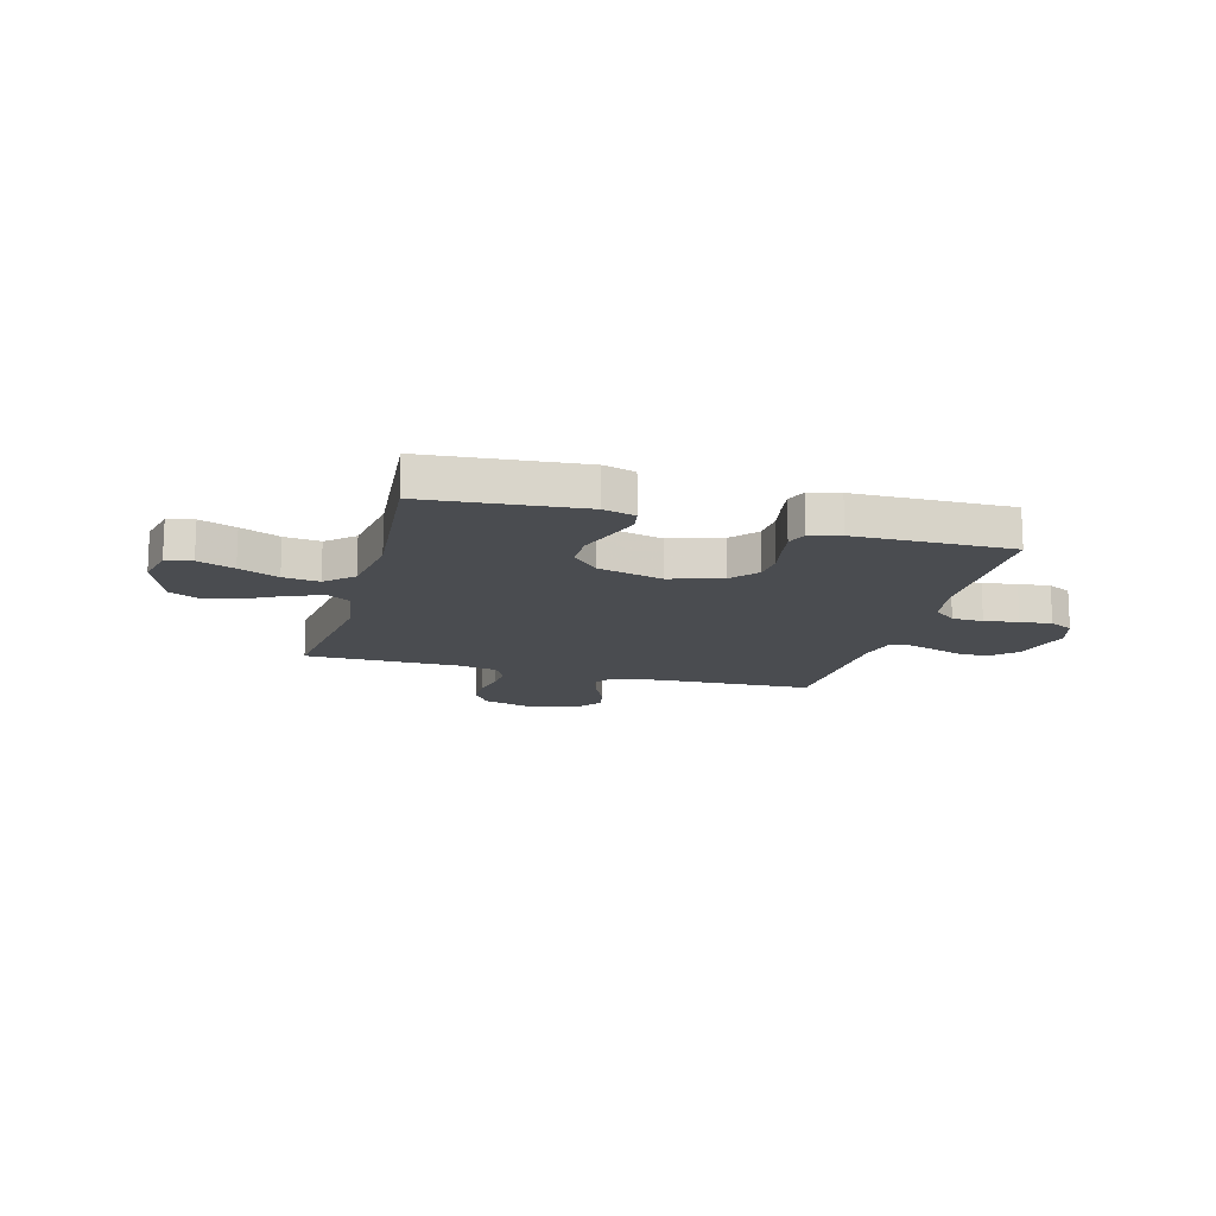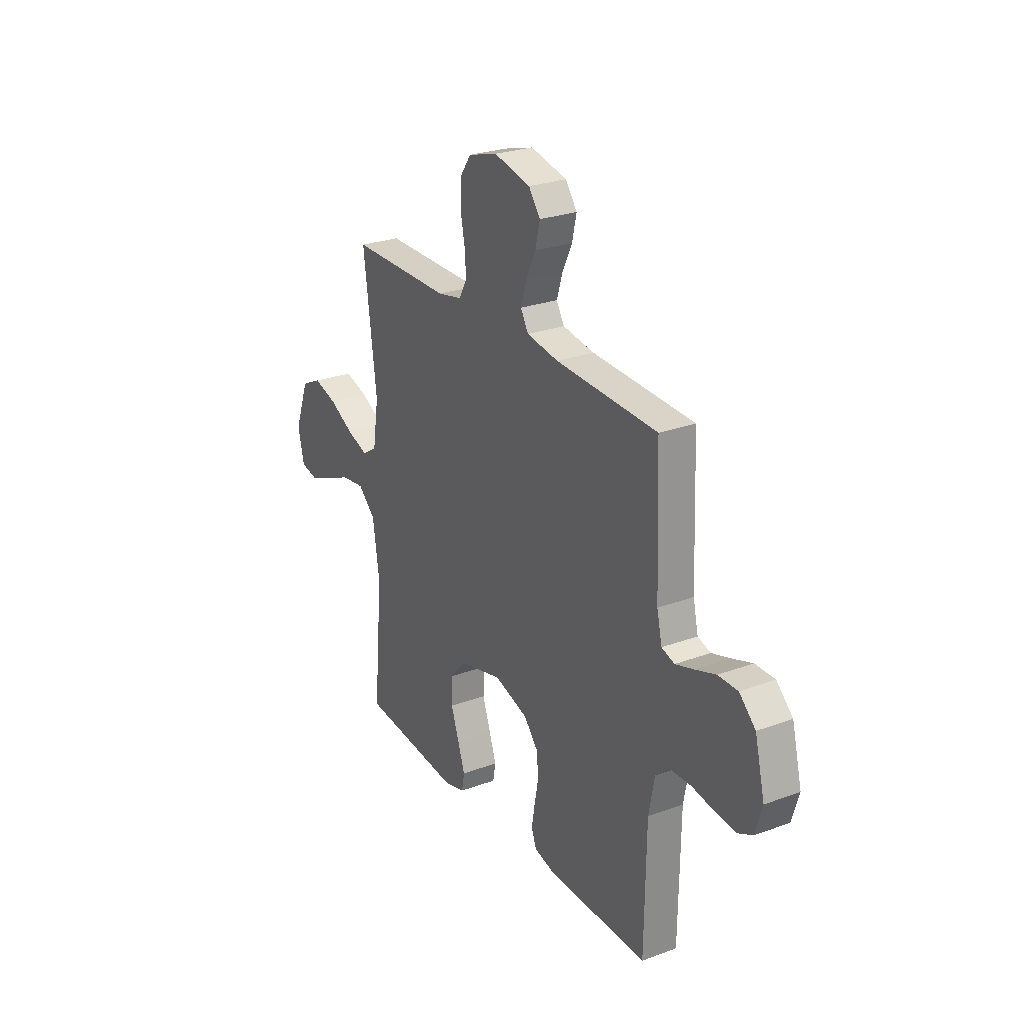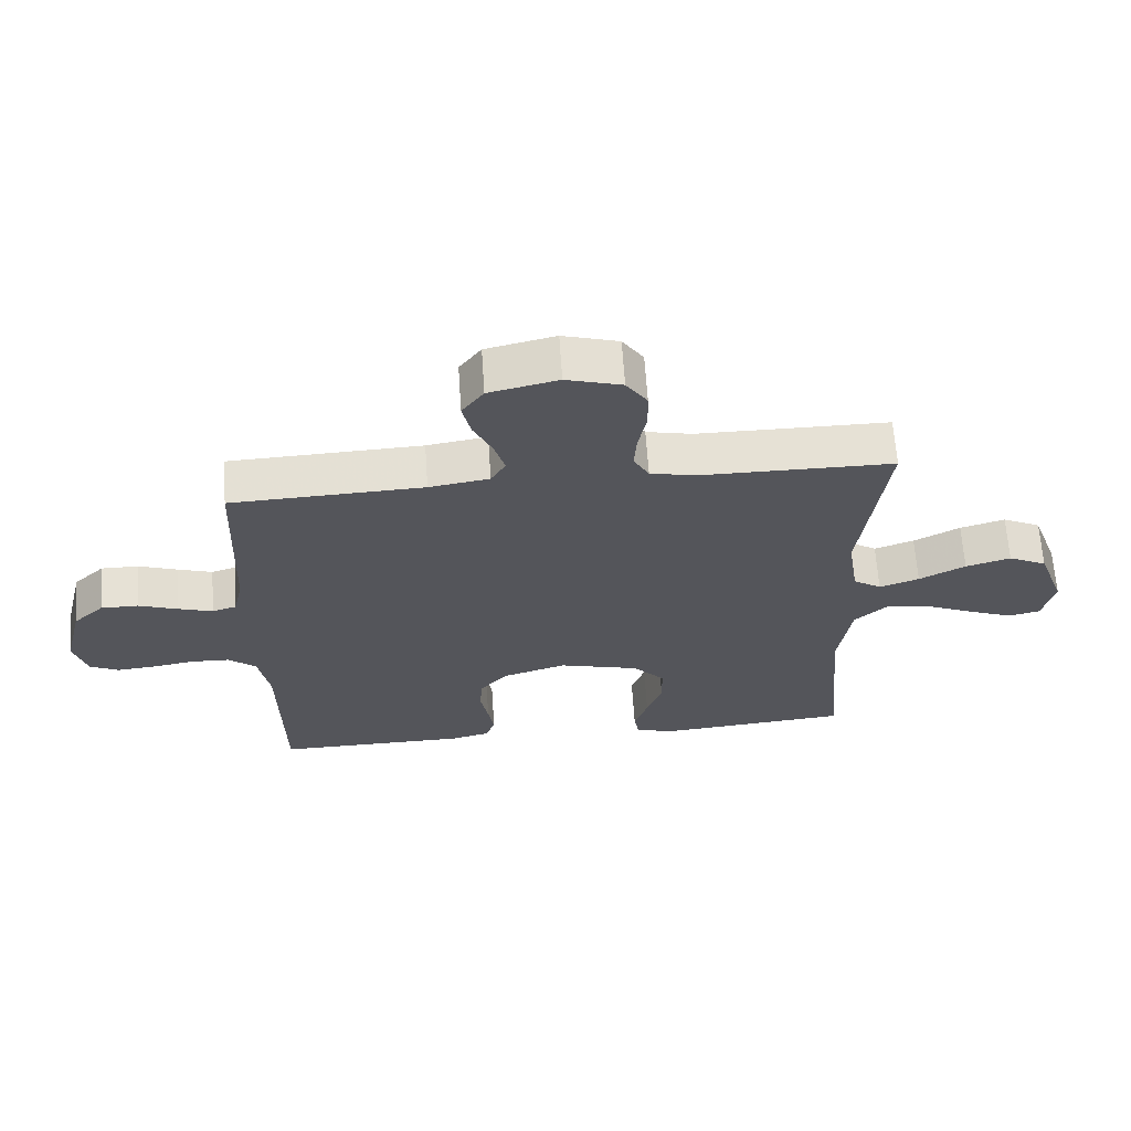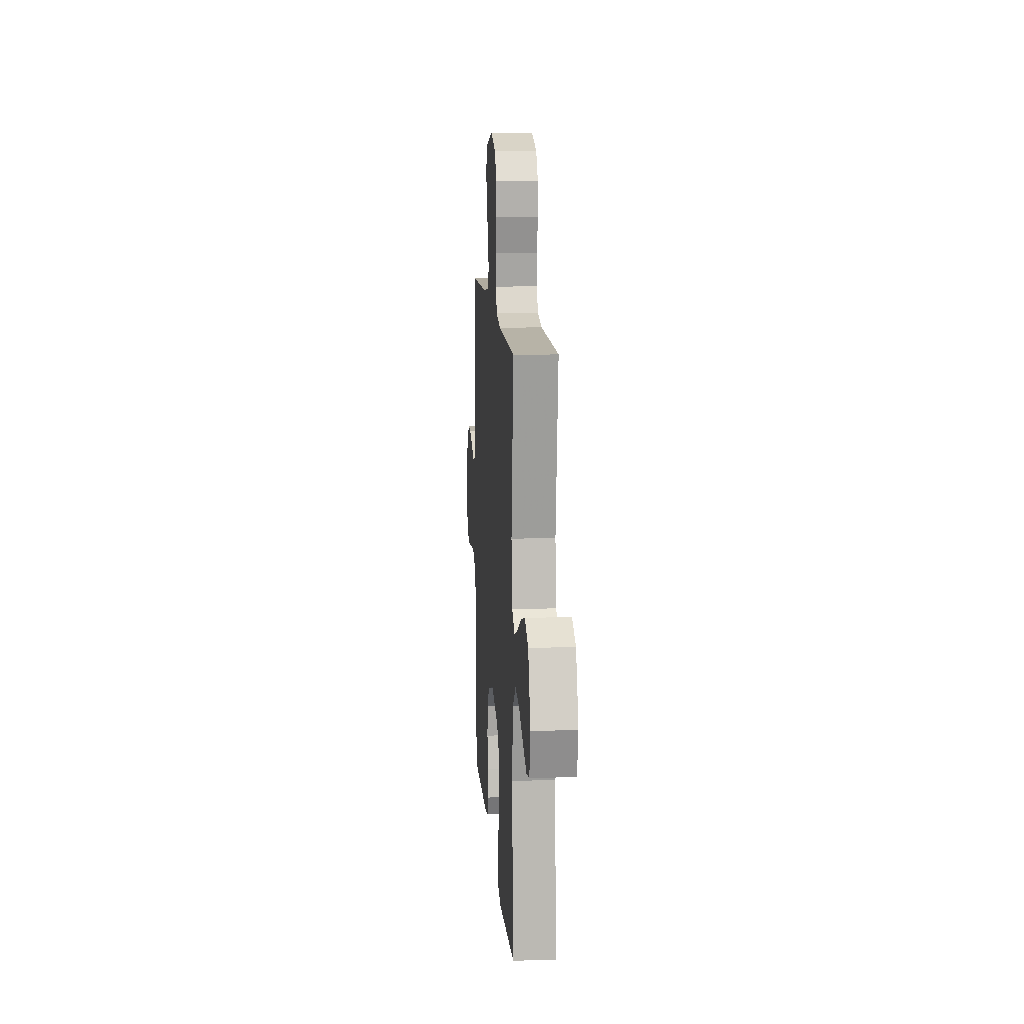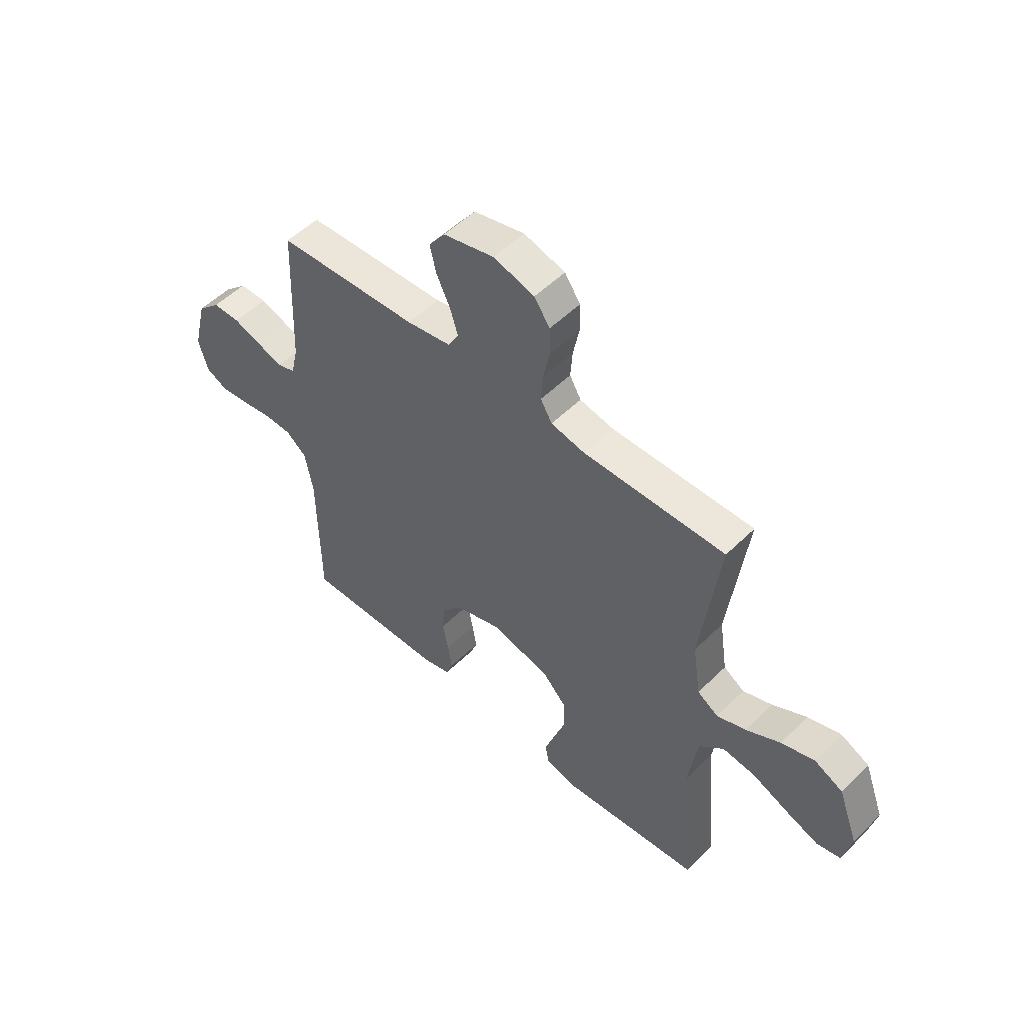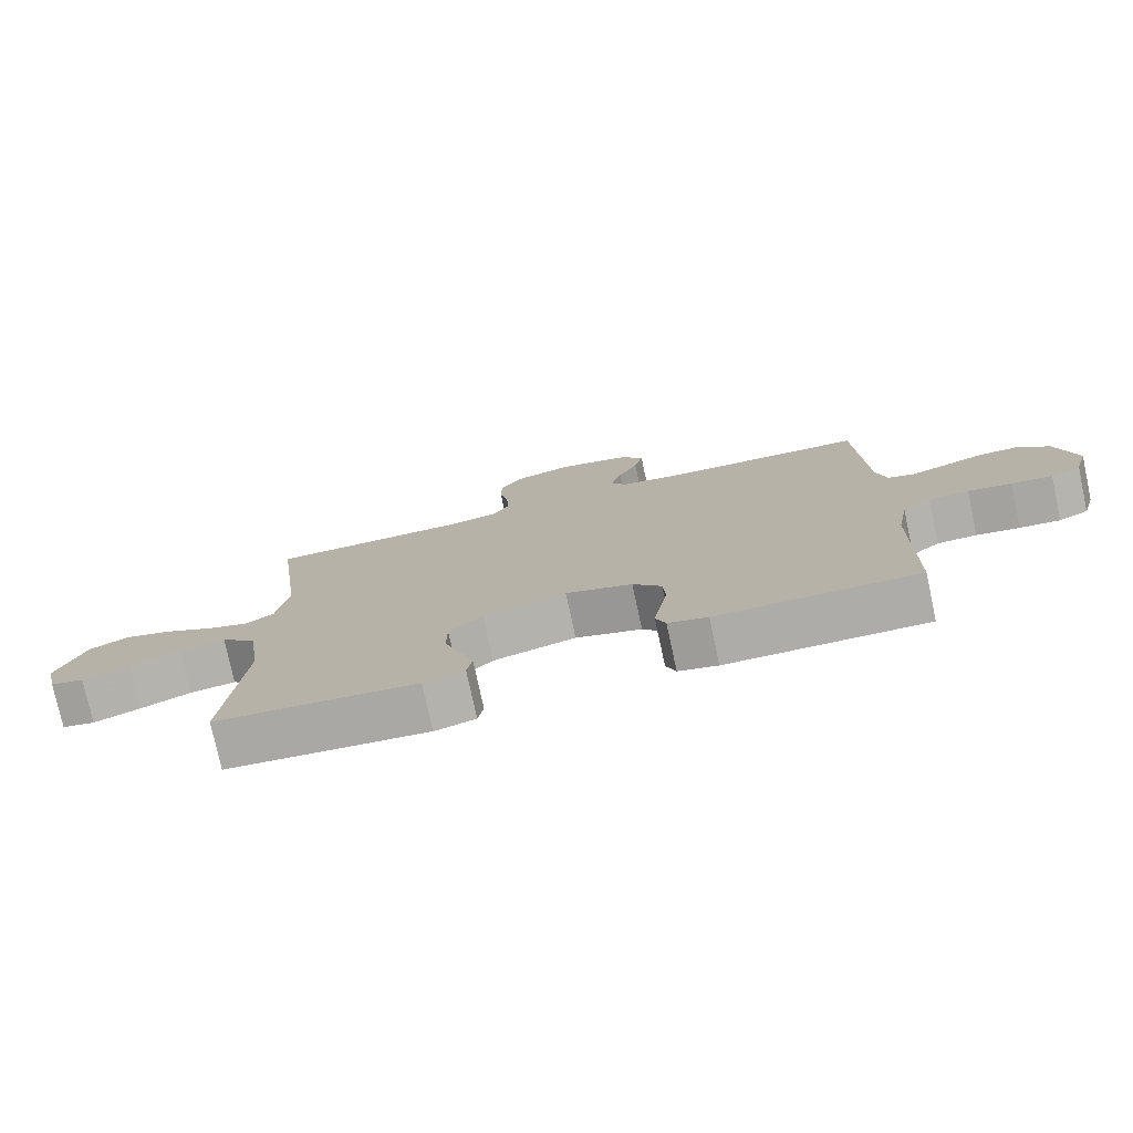
<metadata>
{"format":"obj","ext":"obj","renderer":"f3d","projection":"perspective","resolution":1024,"background":"white","views":[{"elev":-15.1,"azim":164.7,"up":"+Y"},{"elev":26.1,"azim":-120.3,"up":"+Z"},{"elev":64.6,"azim":-3.8,"up":"+Z"},{"elev":12.6,"azim":85.7,"up":"+Z"},{"elev":52.0,"azim":43.4,"up":"+Z"},{"elev":-76.9,"azim":-167.8,"up":"+Z"}]}
</metadata>
<code>
v 0.5 0.07 -0.5
v 0.2 0.07 -0.527
v 0.139 0.07 -0.51
v 0.131 0.07 -0.466
v 0.152 0.07 -0.405
v 0.176 0.07 -0.337
v 0.175 0.07 -0.271
v 0.125 0.07 -0.218
v 0 0.07 -0.186
v -0.1 0.07 -0.217
v -0.143 0.07 -0.267
v -0.147 0.07 -0.326
v -0.135 0.07 -0.388
v -0.126 0.07 -0.442
v -0.141 0.07 -0.481
v -0.2 0.07 -0.496
v -0.5 0.07 -0.5
v -0.504 0.07 -0.2
v -0.521 0.07 -0.11
v -0.564 0.07 -0.075
v -0.624 0.07 -0.073
v -0.689 0.07 -0.084
v -0.75 0.07 -0.09
v -0.795 0.07 -0.068
v -0.815 0.07 0
v -0.786 0.07 0.116
v -0.738 0.07 0.161
v -0.68 0.07 0.161
v -0.619 0.07 0.14
v -0.565 0.07 0.123
v -0.527 0.07 0.135
v -0.512 0.07 0.2
v -0.5 0.07 0.5
v -0.2 0.07 0.513
v -0.106 0.07 0.528
v -0.083 0.07 0.567
v -0.1 0.07 0.622
v -0.129 0.07 0.682
v -0.142 0.07 0.739
v -0.108 0.07 0.785
v 0 0.07 0.81
v 0.087 0.07 0.785
v 0.12 0.07 0.737
v 0.121 0.07 0.677
v 0.108 0.07 0.614
v 0.104 0.07 0.557
v 0.128 0.07 0.515
v 0.2 0.07 0.5
v 0.5 0.07 0.5
v 0.461 0.07 0.2
v 0.478 0.07 0.089
v 0.522 0.07 0.061
v 0.584 0.07 0.083
v 0.656 0.07 0.121
v 0.726 0.07 0.142
v 0.786 0.07 0.113
v 0.828 0.07 0
v 0.81 0.07 -0.078
v 0.76 0.07 -0.089
v 0.69 0.07 -0.062
v 0.614 0.07 -0.029
v 0.545 0.07 -0.02
v 0.493 0.07 -0.067
v 0.473 0.07 -0.2
v 0.5 0 -0.5
v 0.2 0 -0.527
v 0.139 0 -0.51
v 0.131 0 -0.466
v 0.152 0 -0.405
v 0.176 0 -0.337
v 0.175 0 -0.271
v 0.125 0 -0.218
v 0 0 -0.186
v -0.1 0 -0.217
v -0.143 0 -0.267
v -0.147 0 -0.326
v -0.135 0 -0.388
v -0.126 0 -0.442
v -0.141 0 -0.481
v -0.2 0 -0.496
v -0.5 0 -0.5
v -0.504 0 -0.2
v -0.521 0 -0.11
v -0.564 0 -0.075
v -0.624 0 -0.073
v -0.689 0 -0.084
v -0.75 0 -0.09
v -0.795 0 -0.068
v -0.815 0 0
v -0.786 0 0.116
v -0.738 0 0.161
v -0.68 0 0.161
v -0.619 0 0.14
v -0.565 0 0.123
v -0.527 0 0.135
v -0.512 0 0.2
v -0.5 0 0.5
v -0.2 0 0.513
v -0.106 0 0.528
v -0.083 0 0.567
v -0.1 0 0.622
v -0.129 0 0.682
v -0.142 0 0.739
v -0.108 0 0.785
v 0 0 0.81
v 0.087 0 0.785
v 0.12 0 0.737
v 0.121 0 0.677
v 0.108 0 0.614
v 0.104 0 0.557
v 0.128 0 0.515
v 0.2 0 0.5
v 0.5 0 0.5
v 0.461 0 0.2
v 0.478 0 0.089
v 0.522 0 0.061
v 0.584 0 0.083
v 0.656 0 0.121
v 0.726 0 0.142
v 0.786 0 0.113
v 0.828 0 0
v 0.81 0 -0.078
v 0.76 0 -0.089
v 0.69 0 -0.062
v 0.614 0 -0.029
v 0.545 0 -0.02
v 0.493 0 -0.067
v 0.473 0 -0.2
f 58 59 60 61
f 56 57 58 61
f 56 61 62
f 53 54 55 56
f 52 53 56 62
f 51 52 62 63
f 48 49 50
f 47 48 50 51
f 42 43 44 45
f 42 45 46
f 41 42 46
f 40 41 46
f 37 38 39 40
f 36 37 40 46
f 35 36 46 47
f 32 33 34
f 31 32 34 35
f 26 27 28 29
f 26 29 30
f 25 26 30
f 24 25 30 31
f 21 22 23 24
f 15 16 17 18
f 15 18 19
f 12 13 14 15
f 12 15 19
f 11 12 19 20
f 3 4 5 6
f 1 2 3 6
f 64 1 6 7
f 63 64 7 8
f 51 63 8 9
f 31 35 47 51
f 21 24 31 51
f 20 21 51
f 20 51 9 10
f 10 11 20
f 125 124 123 122
f 125 122 121 120
f 126 125 120
f 120 119 118 117
f 126 120 117 116
f 127 126 116 115
f 114 113 112
f 115 114 112 111
f 109 108 107 106
f 110 109 106
f 110 106 105
f 110 105 104
f 104 103 102 101
f 110 104 101 100
f 111 110 100 99
f 98 97 96
f 99 98 96 95
f 93 92 91 90
f 94 93 90
f 94 90 89
f 95 94 89 88
f 88 87 86 85
f 82 81 80 79
f 83 82 79
f 79 78 77 76
f 83 79 76
f 84 83 76 75
f 70 69 68 67
f 70 67 66 65
f 71 70 65 128
f 72 71 128 127
f 73 72 127 115
f 115 111 99 95
f 115 95 88 85
f 115 85 84
f 74 73 115 84
f 84 75 74
f 1 65 66 2
f 2 66 67 3
f 3 67 68 4
f 4 68 69 5
f 5 69 70 6
f 6 70 71 7
f 7 71 72 8
f 8 72 73 9
f 9 73 74 10
f 10 74 75 11
f 11 75 76 12
f 12 76 77 13
f 13 77 78 14
f 14 78 79 15
f 15 79 80 16
f 16 80 81 17
f 17 81 82 18
f 18 82 83 19
f 19 83 84 20
f 20 84 85 21
f 21 85 86 22
f 22 86 87 23
f 23 87 88 24
f 24 88 89 25
f 25 89 90 26
f 26 90 91 27
f 27 91 92 28
f 28 92 93 29
f 29 93 94 30
f 30 94 95 31
f 31 95 96 32
f 32 96 97 33
f 33 97 98 34
f 34 98 99 35
f 35 99 100 36
f 36 100 101 37
f 37 101 102 38
f 38 102 103 39
f 39 103 104 40
f 40 104 105 41
f 41 105 106 42
f 42 106 107 43
f 43 107 108 44
f 44 108 109 45
f 45 109 110 46
f 46 110 111 47
f 47 111 112 48
f 48 112 113 49
f 49 113 114 50
f 50 114 115 51
f 51 115 116 52
f 52 116 117 53
f 53 117 118 54
f 54 118 119 55
f 55 119 120 56
f 56 120 121 57
f 57 121 122 58
f 58 122 123 59
f 59 123 124 60
f 60 124 125 61
f 61 125 126 62
f 62 126 127 63
f 63 127 128 64
f 64 128 65 1

</code>
